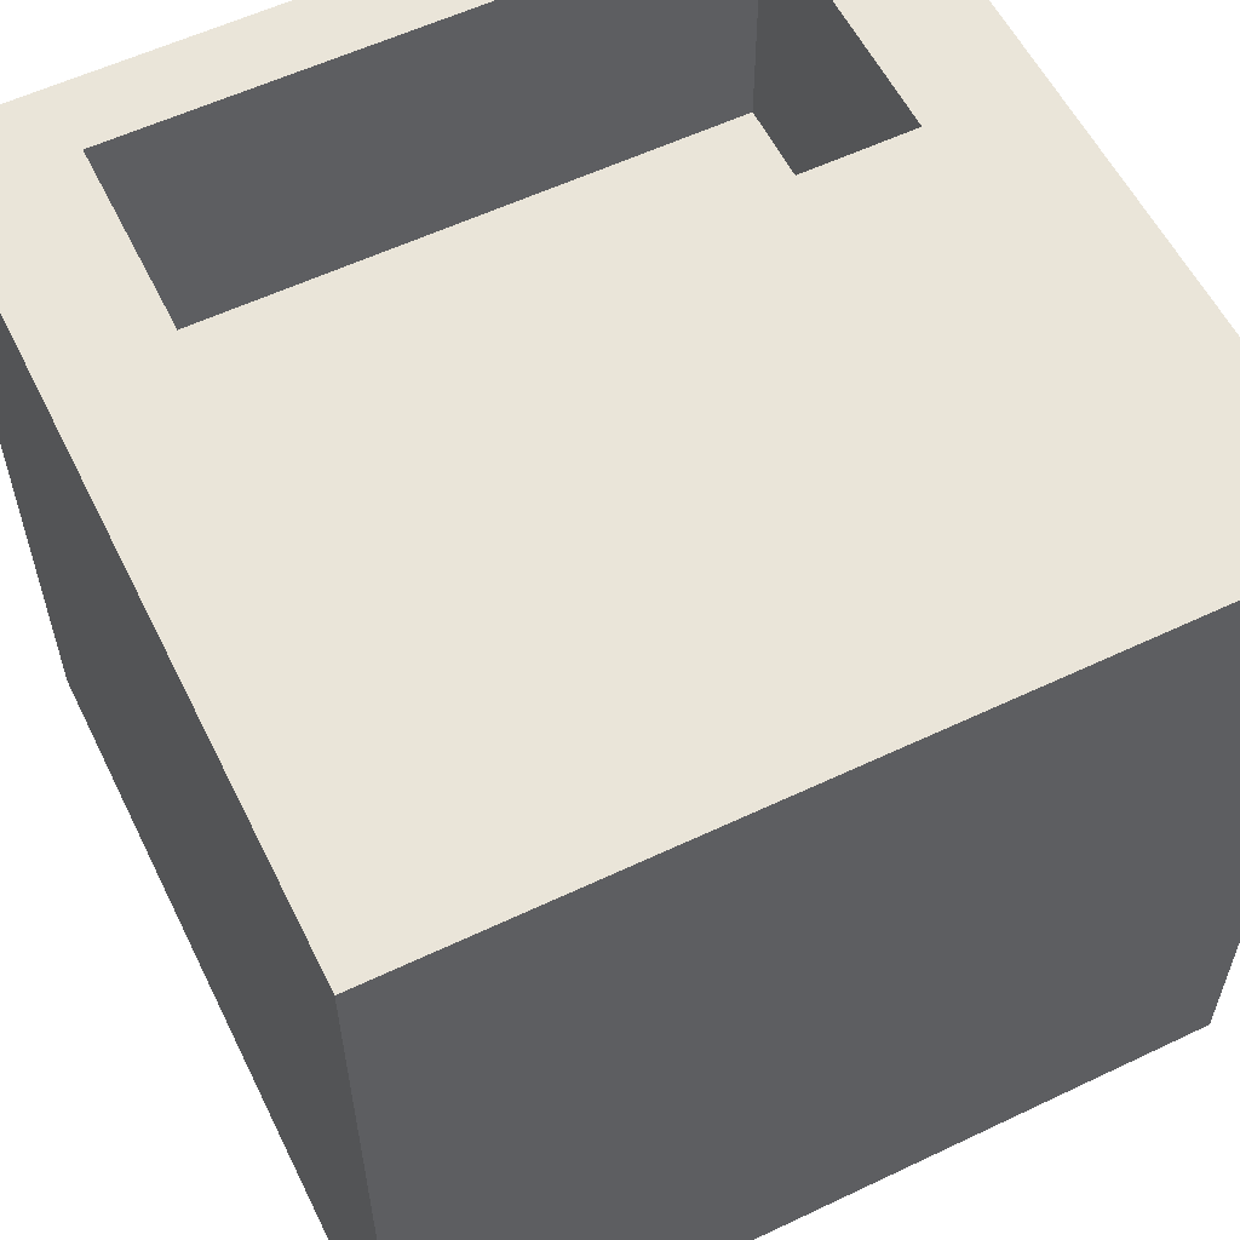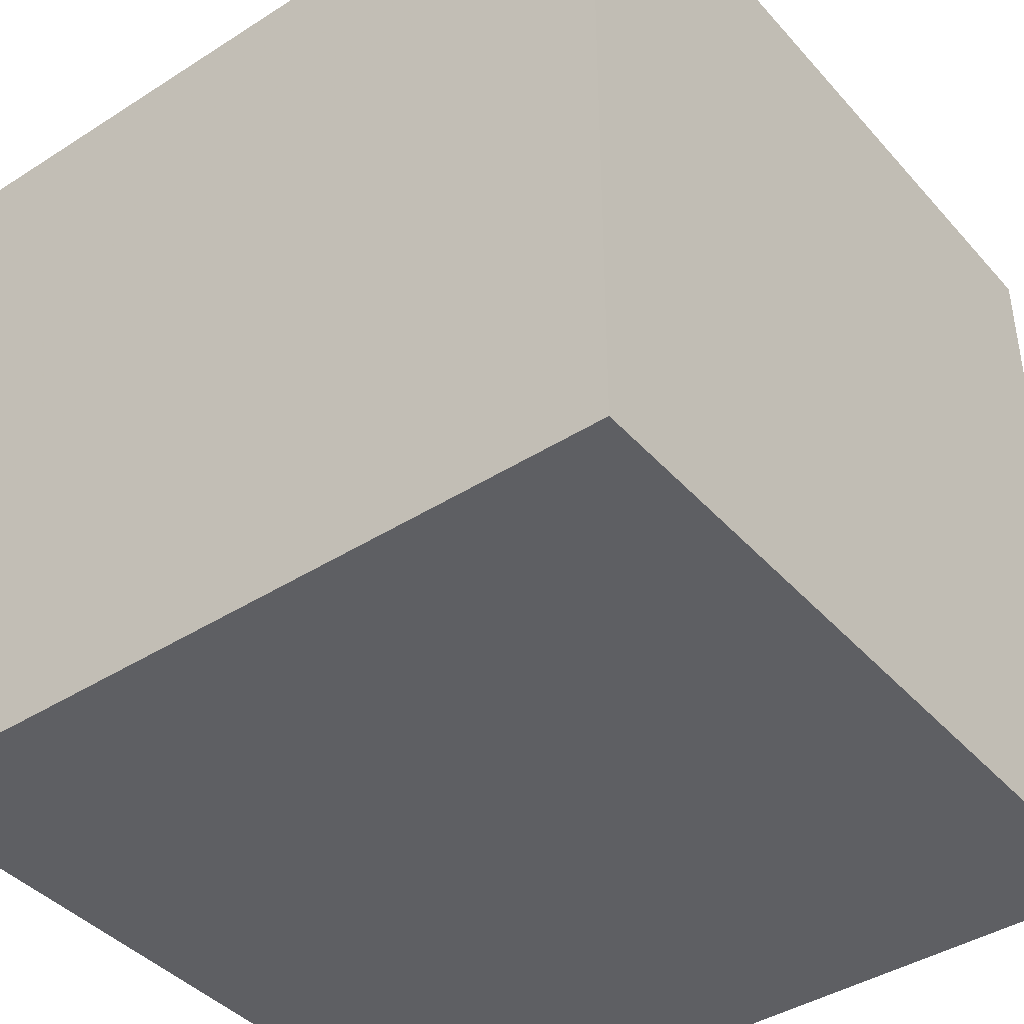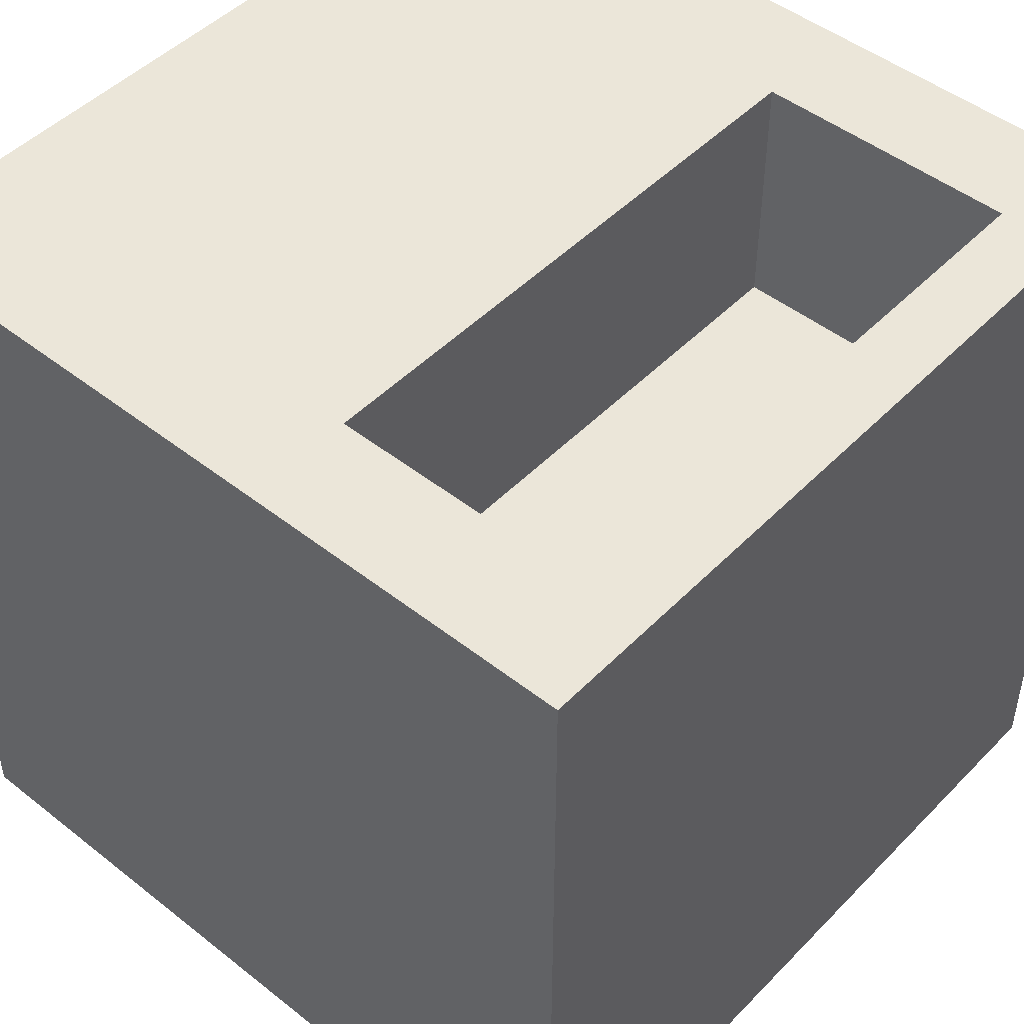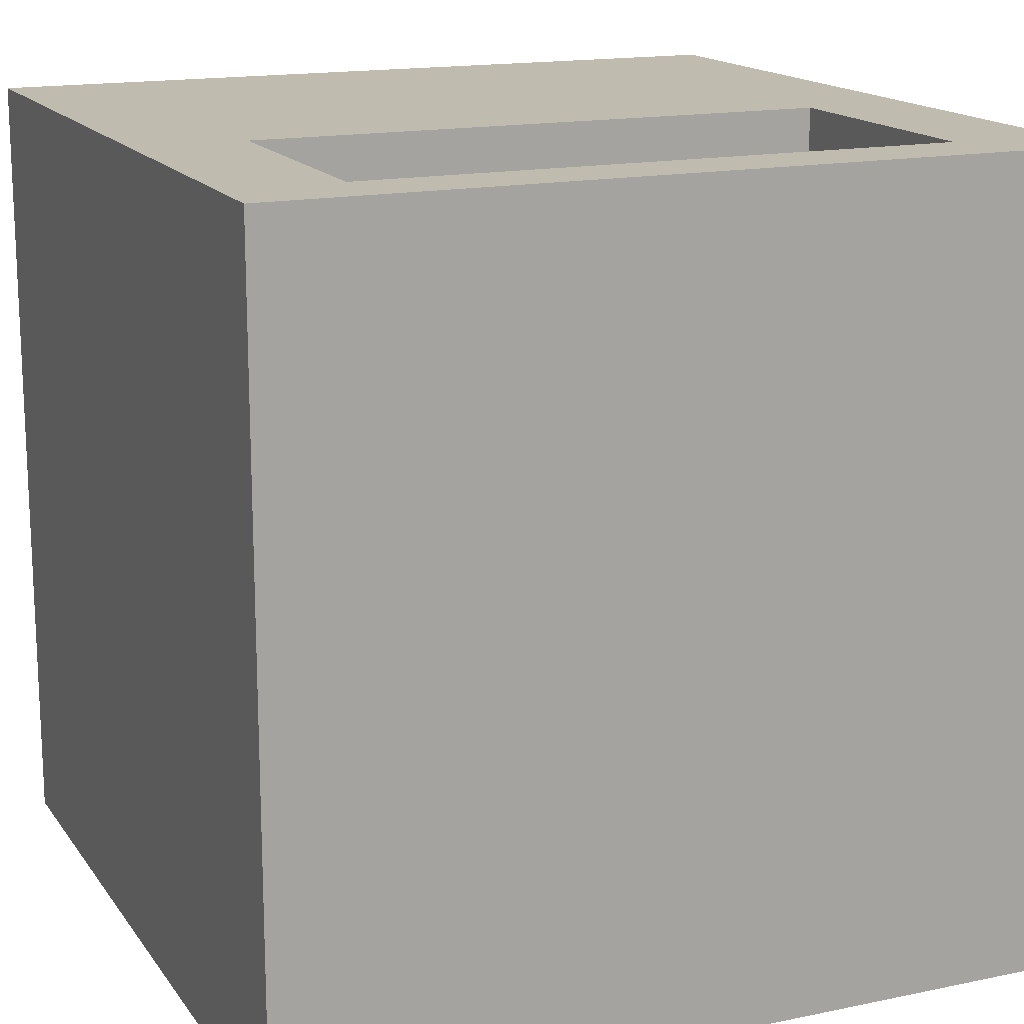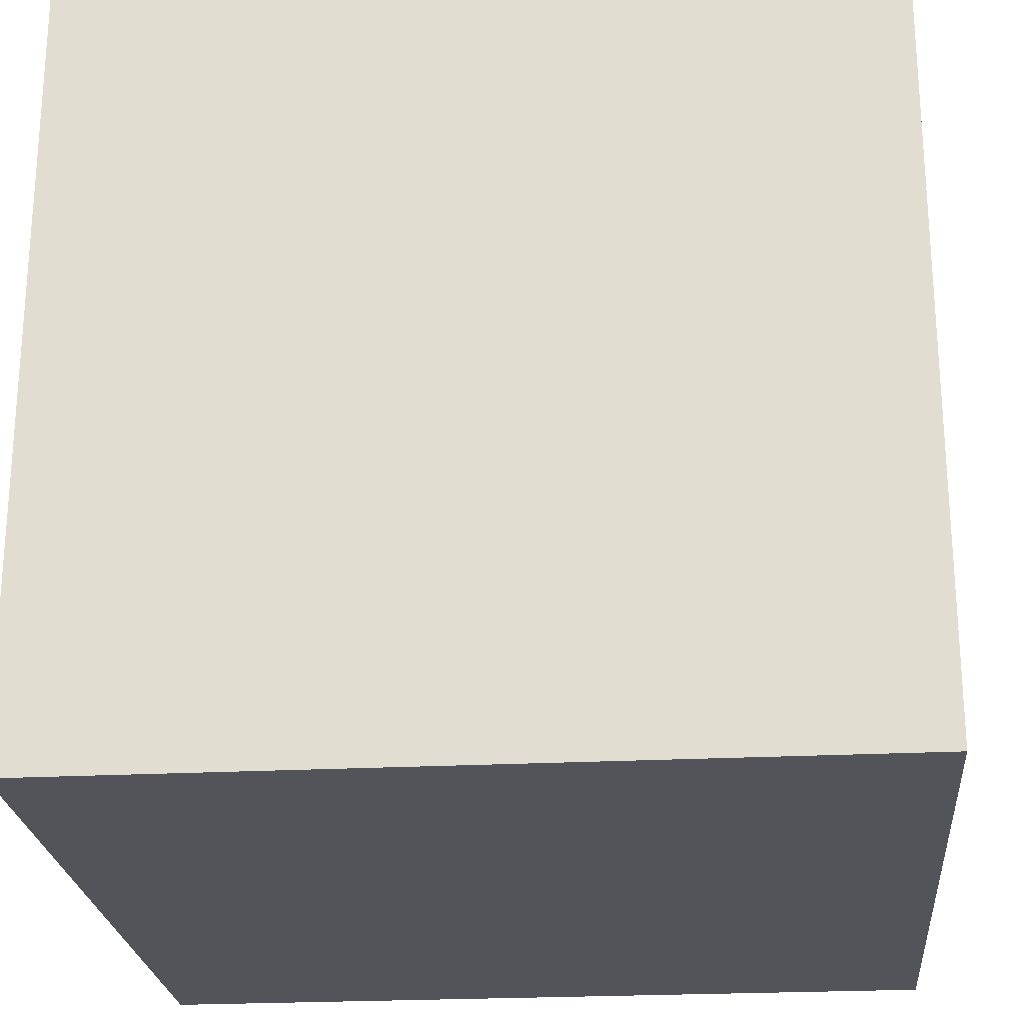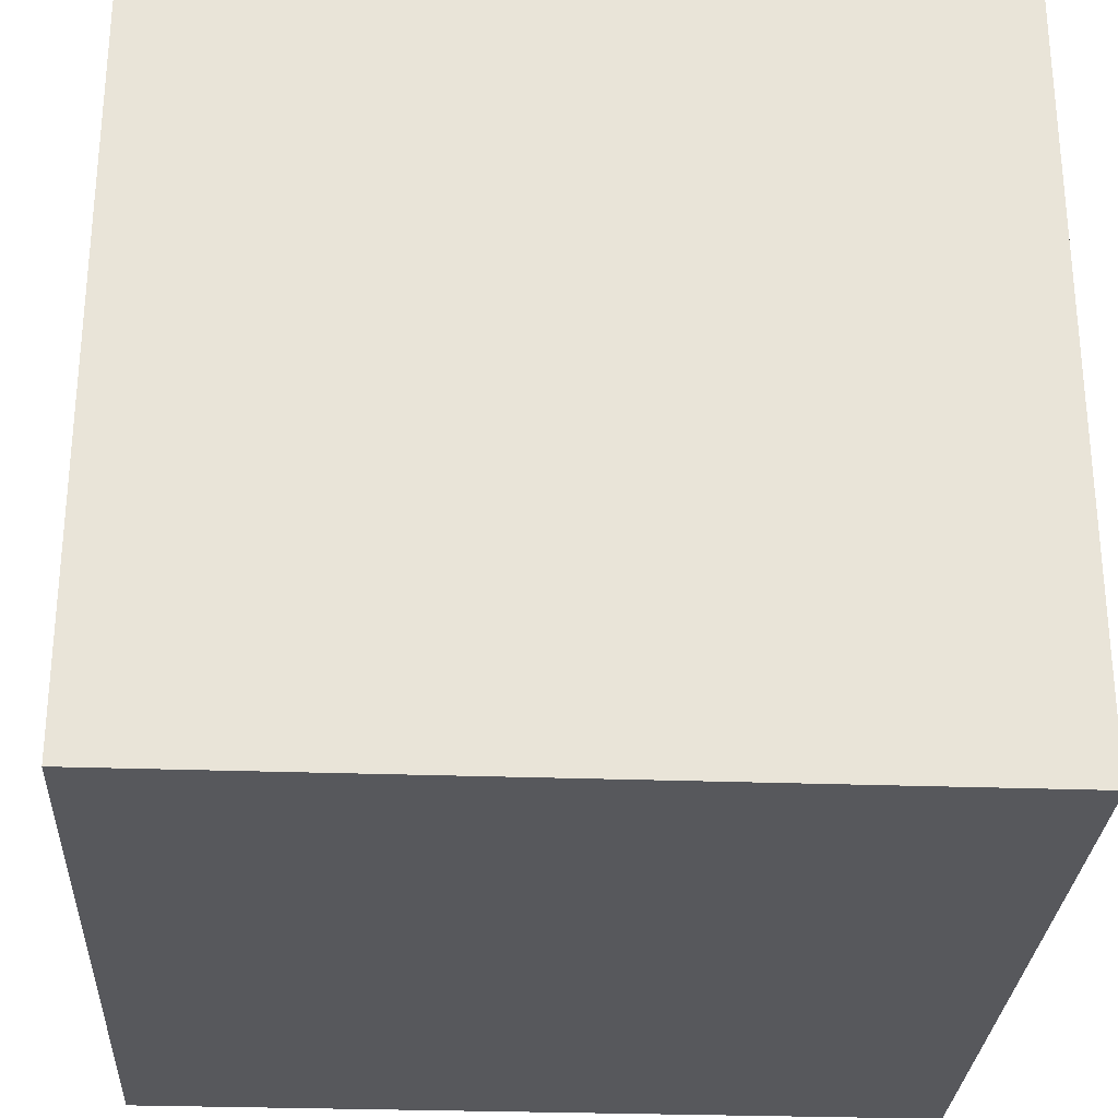
<metadata>
{"format":"obj","ext":"obj","renderer":"f3d","projection":"perspective","resolution":1024,"background":"white","views":[{"elev":57.8,"azim":63.8,"up":"+Y"},{"elev":-41.5,"azim":-142.4,"up":"+Y"},{"elev":47.8,"azim":-138.5,"up":"+Y"},{"elev":16.0,"azim":-113.4,"up":"+Y"},{"elev":-23.8,"azim":-175.0,"up":"+Y"},{"elev":-28.4,"azim":-93.1,"up":"+Y"}]}
</metadata>
<code>
v -0.04 -0.04 0.04
v -0.007 0.04 -0.029
v -0.04 0.04 0.04
v -0.007 0.015 -0.029
v -0.04 -0.04 -0.04
v -0.007 0.04 0.029
v -0.04 0.04 -0.04
v -0.007 0.015 0.029
v 0.04 -0.04 0.04
v -0.033 0.04 -0.029
v 0.04 0.04 0.04
v -0.033 0.015 -0.029
v 0.04 -0.04 -0.04
v -0.033 0.04 0.029
v 0.04 0.04 -0.04
v -0.033 0.015 0.029
f 3 5 1
f 7 13 5
f 15 9 13
f 11 1 9
f 13 1 5
f 15 7 2
f 3 6 14
f 3 7 5
f 7 15 13
f 15 11 9
f 11 3 1
f 13 9 1
f 2 6 11
f 7 3 14
f 7 14 10
f 2 11 15
f 7 10 2
f 3 11 6
f 6 16 14
f 16 10 14
f 16 4 12
f 8 2 4
f 4 10 12
f 6 8 16
f 16 12 10
f 16 8 4
f 8 6 2
f 4 2 10

</code>
